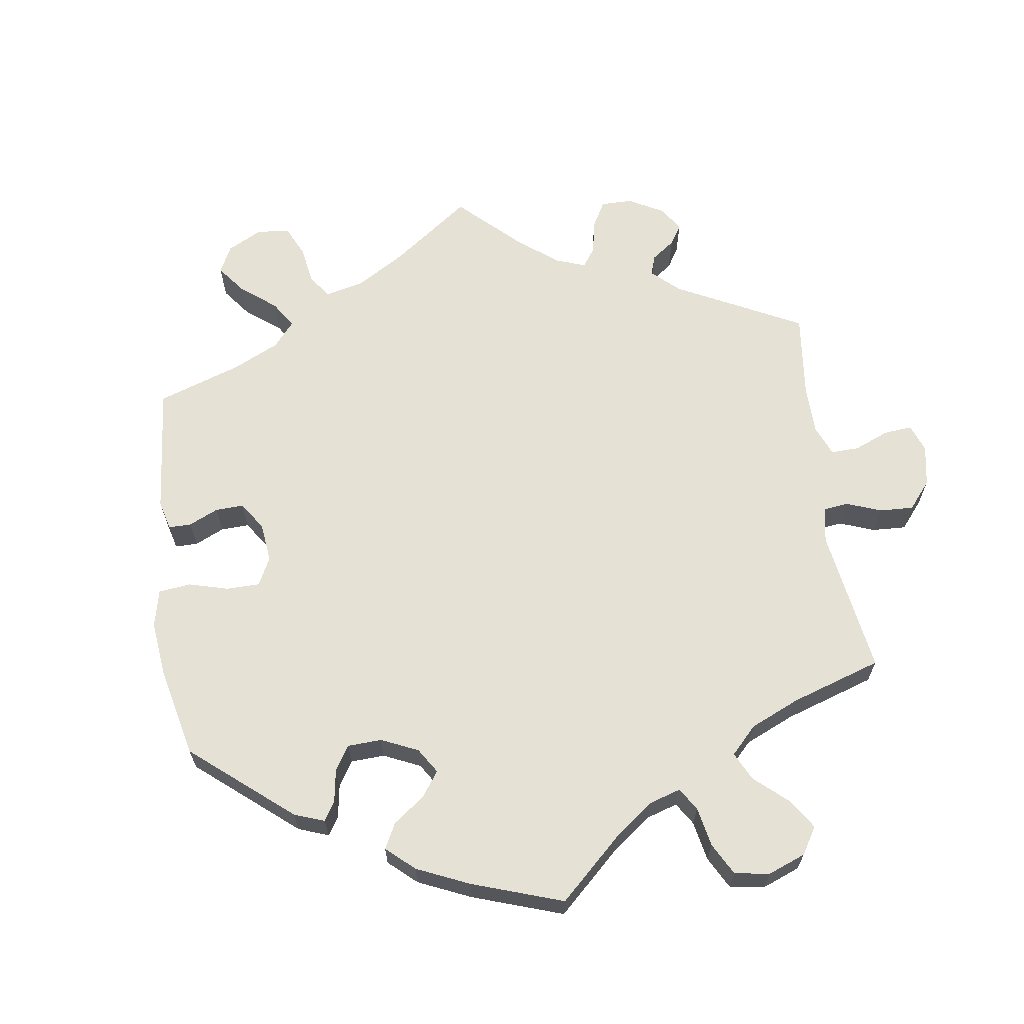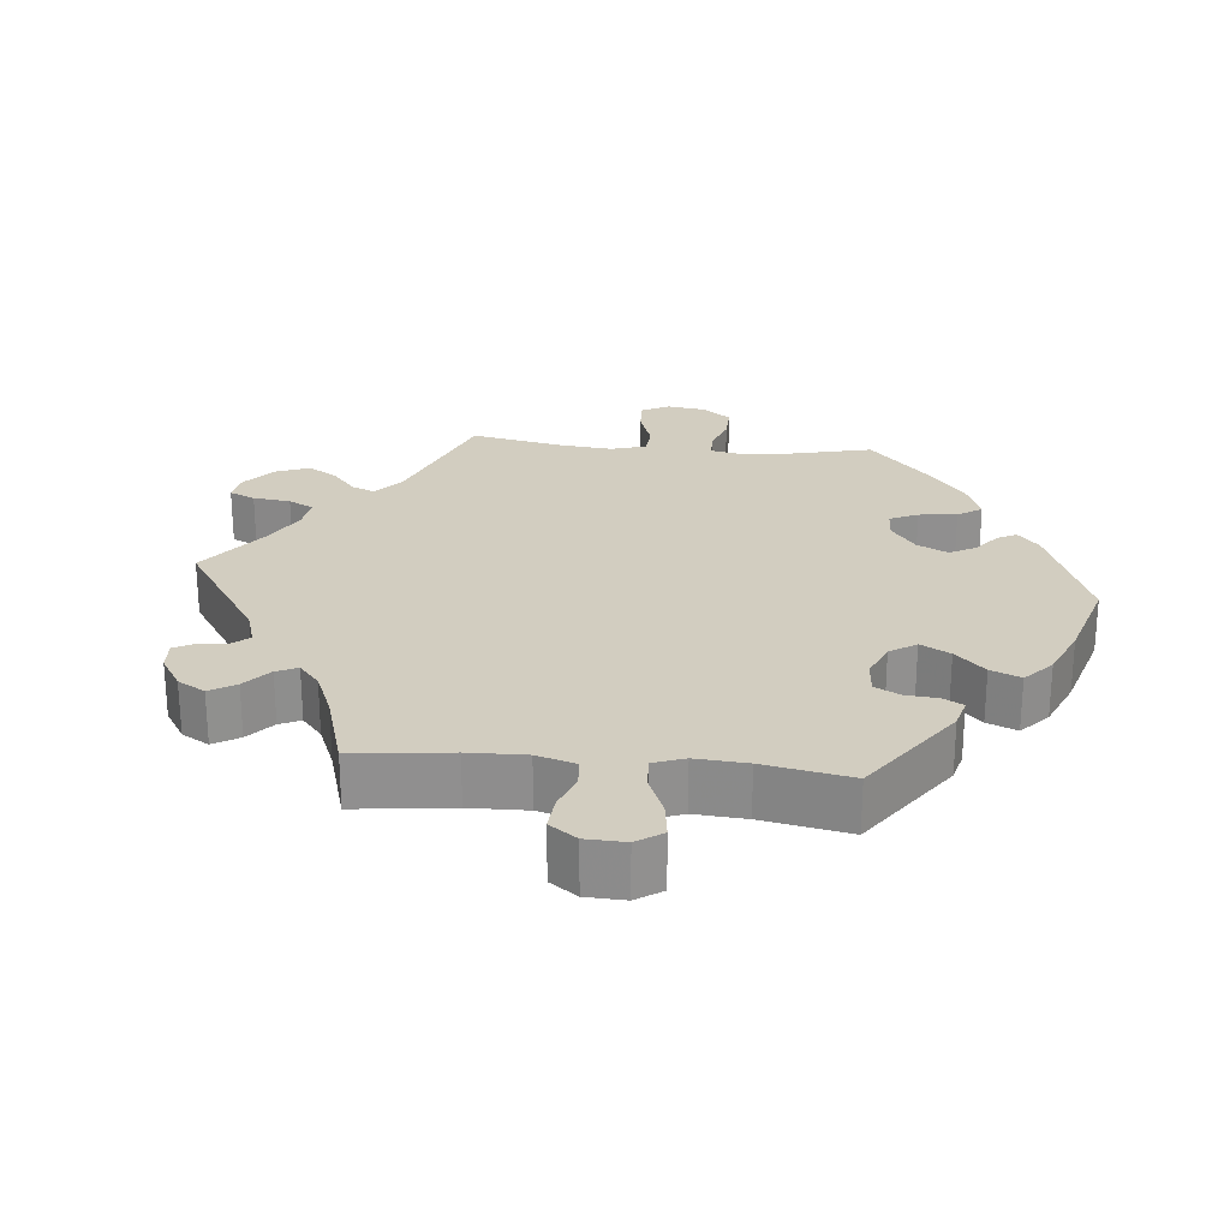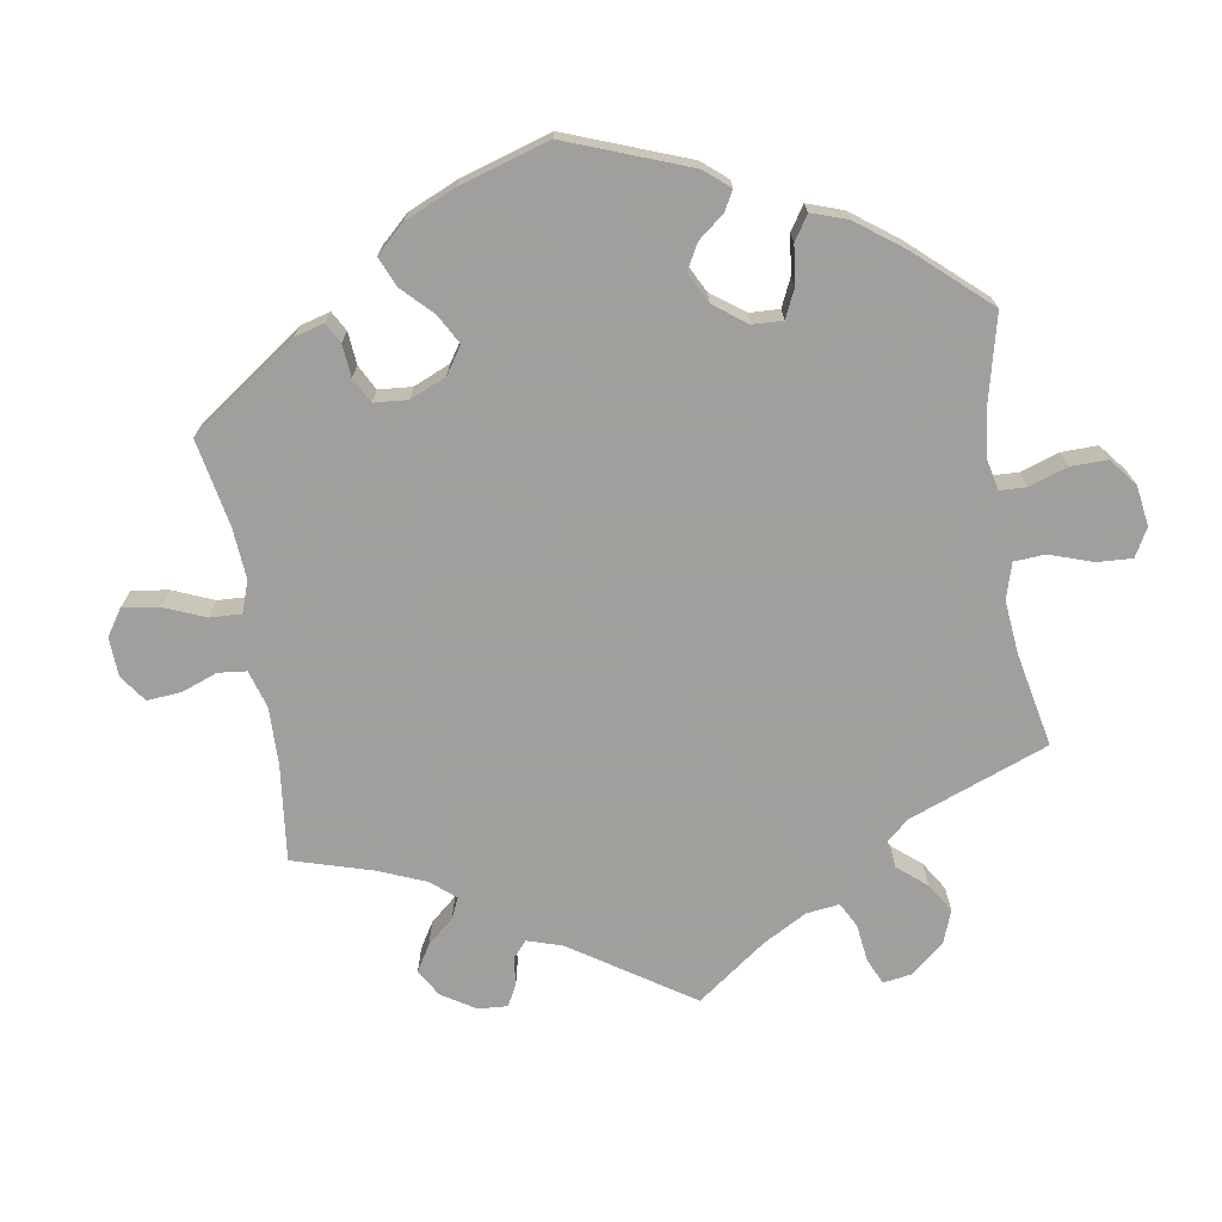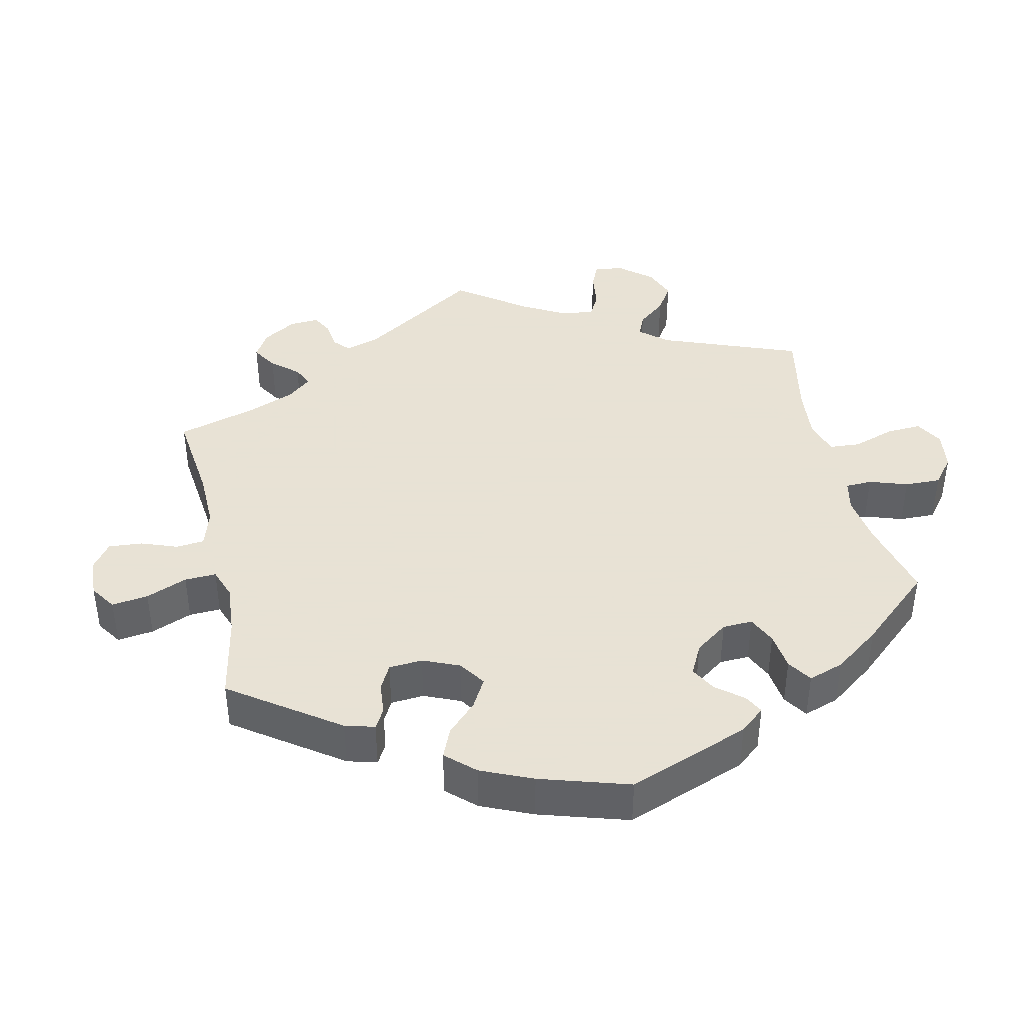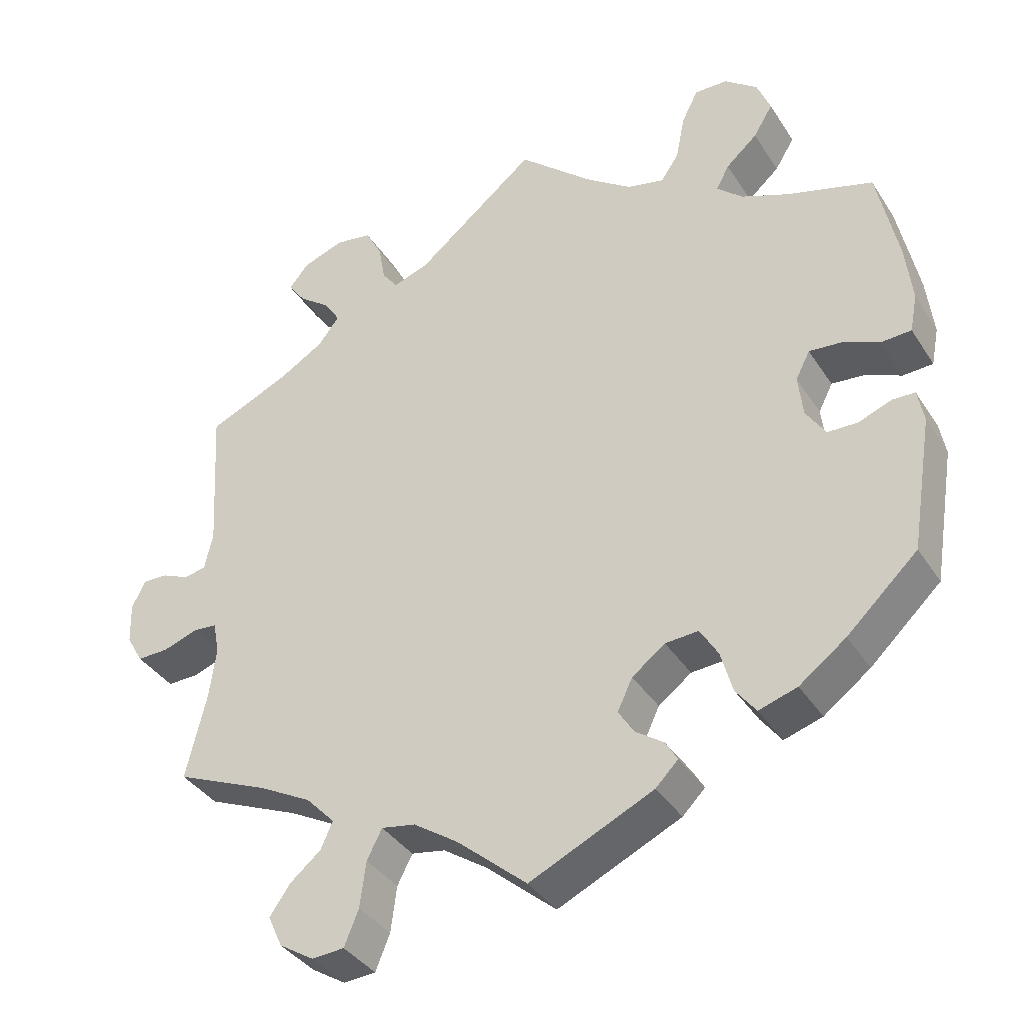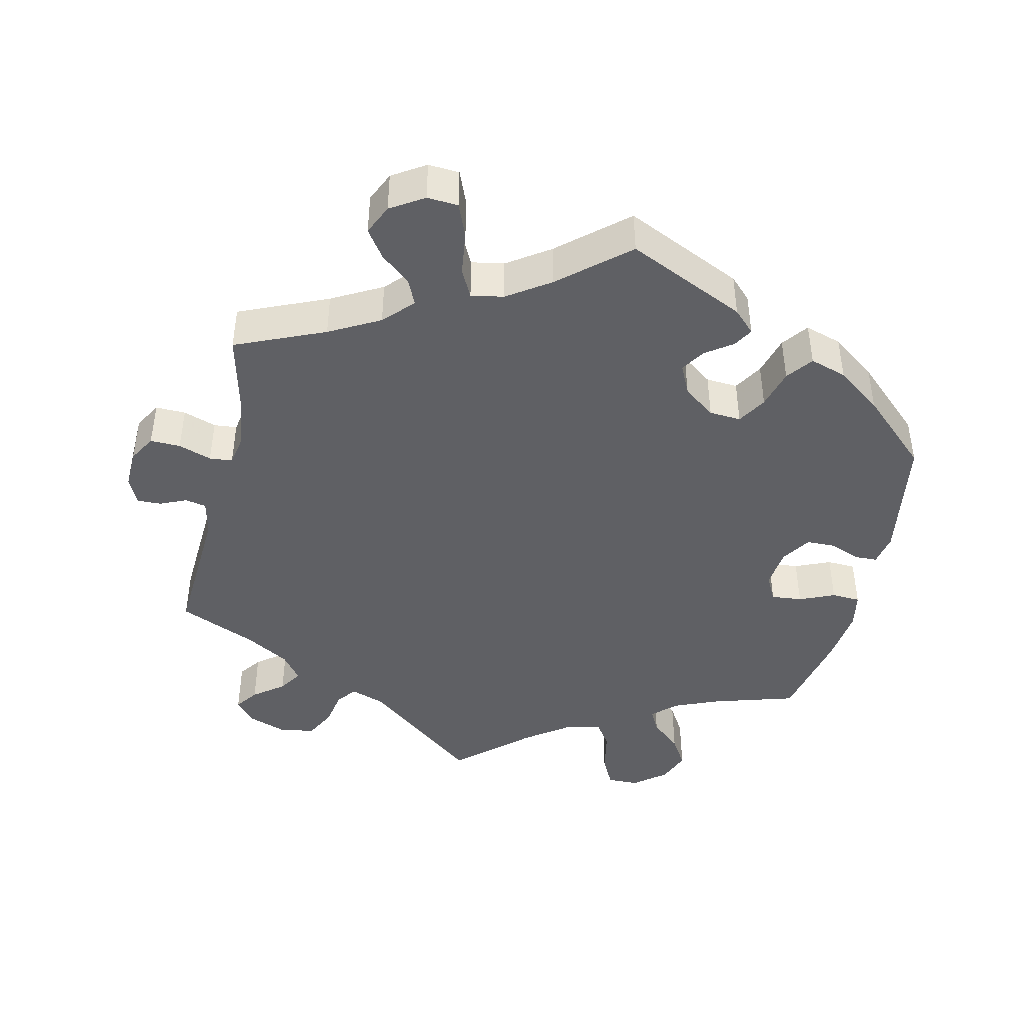
<metadata>
{"format":"obj","ext":"obj","renderer":"f3d","projection":"perspective","resolution":1024,"background":"white","views":[{"elev":64.6,"azim":-67.8,"up":"+Y"},{"elev":24.7,"azim":155.7,"up":"+Y"},{"elev":-71.5,"azim":-110.7,"up":"+Y"},{"elev":40.6,"azim":-132.4,"up":"+Y"},{"elev":-37.5,"azim":-150.9,"up":"+Z"},{"elev":-43.5,"azim":167.2,"up":"+Y"}]}
</metadata>
<code>
v 0.489 0.07 0.092
v 0.5 0.07 0.042
v 0.529 0.07 0.036
v 0.566 0.07 0.052
v 0.599 0.07 0.053
v 0.617 0.07 0.016
v 0.615 0.07 -0.039
v 0.593 0.07 -0.077
v 0.551 0.07 -0.076
v 0.505 0.07 -0.06
v 0.473 0.07 -0.063
v 0.465 0.07 -0.106
v 0.474 0.07 -0.175
v 0.501 0.07 -0.289
v 0.377 0.07 -0.342
v 0.307 0.07 -0.38
v 0.269 0.07 -0.42
v 0.285 0.07 -0.456
v 0.326 0.07 -0.49
v 0.353 0.07 -0.529
v 0.334 0.07 -0.571
v 0.288 0.07 -0.6
v 0.245 0.07 -0.597
v 0.226 0.07 -0.55
v 0.218 0.07 -0.489
v 0.198 0.07 -0.45
v 0.153 0.07 -0.458
v 0.094 0.07 -0.498
v 0.001 0.07 -0.578
v -0.163 0.07 -0.502
v -0.193 0.07 -0.472
v -0.177 0.07 -0.445
v -0.14 0.07 -0.419
v -0.119 0.07 -0.386
v -0.139 0.07 -0.344
v -0.183 0.07 -0.311
v -0.227 0.07 -0.308
v -0.251 0.07 -0.348
v -0.266 0.07 -0.403
v -0.293 0.07 -0.439
v -0.344 0.07 -0.423
v -0.406 0.07 -0.377
v -0.5 0.07 -0.289
v -0.529 0.07 -0.111
v -0.521 0.07 -0.067
v -0.491 0.07 -0.066
v -0.447 0.07 -0.083
v -0.407 0.07 -0.082
v -0.381 0.07 -0.042
v -0.375 0.07 0.014
v -0.394 0.07 0.051
v -0.437 0.07 0.047
v -0.486 0.07 0.026
v -0.526 0.07 0.028
v -0.536 0.07 0.079
v -0.527 0.07 0.158
v -0.5 0.07 0.289
v -0.386 0.07 0.323
v -0.323 0.07 0.349
v -0.289 0.07 0.38
v -0.306 0.07 0.413
v -0.348 0.07 0.45
v -0.374 0.07 0.493
v -0.356 0.07 0.539
v -0.312 0.07 0.574
v -0.268 0.07 0.575
v -0.246 0.07 0.531
v -0.234 0.07 0.47
v -0.21 0.07 0.434
v -0.16 0.07 0.446
v -0.099 0.07 0.49
v 0 0.07 0.578
v 0.16 0.07 0.448
v 0.208 0.07 0.431
v 0.229 0.07 0.459
v 0.238 0.07 0.51
v 0.26 0.07 0.552
v 0.309 0.07 0.56
v 0.364 0.07 0.54
v 0.39 0.07 0.508
v 0.367 0.07 0.476
v 0.325 0.07 0.444
v 0.304 0.07 0.411
v 0.332 0.07 0.374
v 0.392 0.07 0.338
v 0.501 0.07 0.29
v 0.489 0 0.092
v 0.5 0 0.042
v 0.529 0 0.036
v 0.566 0 0.052
v 0.599 0 0.053
v 0.617 0 0.016
v 0.615 0 -0.039
v 0.593 0 -0.077
v 0.551 0 -0.076
v 0.505 0 -0.06
v 0.473 0 -0.063
v 0.465 0 -0.106
v 0.474 0 -0.175
v 0.501 0 -0.289
v 0.377 0 -0.342
v 0.307 0 -0.38
v 0.269 0 -0.42
v 0.285 0 -0.456
v 0.326 0 -0.49
v 0.353 0 -0.529
v 0.334 0 -0.571
v 0.288 0 -0.6
v 0.245 0 -0.597
v 0.226 0 -0.55
v 0.218 0 -0.489
v 0.198 0 -0.45
v 0.153 0 -0.458
v 0.094 0 -0.498
v 0.001 0 -0.578
v -0.163 0 -0.502
v -0.193 0 -0.472
v -0.177 0 -0.445
v -0.14 0 -0.419
v -0.119 0 -0.386
v -0.139 0 -0.344
v -0.183 0 -0.311
v -0.227 0 -0.308
v -0.251 0 -0.348
v -0.266 0 -0.403
v -0.293 0 -0.439
v -0.344 0 -0.423
v -0.406 0 -0.377
v -0.5 0 -0.289
v -0.529 0 -0.111
v -0.521 0 -0.067
v -0.491 0 -0.066
v -0.447 0 -0.083
v -0.407 0 -0.082
v -0.381 0 -0.042
v -0.375 0 0.014
v -0.394 0 0.051
v -0.437 0 0.047
v -0.486 0 0.026
v -0.526 0 0.028
v -0.536 0 0.079
v -0.527 0 0.158
v -0.5 0 0.289
v -0.386 0 0.323
v -0.323 0 0.349
v -0.289 0 0.38
v -0.306 0 0.413
v -0.348 0 0.45
v -0.374 0 0.493
v -0.356 0 0.539
v -0.312 0 0.574
v -0.268 0 0.575
v -0.246 0 0.531
v -0.234 0 0.47
v -0.21 0 0.434
v -0.16 0 0.446
v -0.099 0 0.49
v 0 0 0.578
v 0.16 0 0.448
v 0.208 0 0.431
v 0.229 0 0.459
v 0.238 0 0.51
v 0.26 0 0.552
v 0.309 0 0.56
v 0.364 0 0.54
v 0.39 0 0.508
v 0.367 0 0.476
v 0.325 0 0.444
v 0.304 0 0.411
v 0.332 0 0.374
v 0.392 0 0.338
v 0.501 0 0.29
f 85 86 1
f 84 85 1 2
f 83 84 2
f 79 80 81 82
f 79 82 83
f 78 79 83
f 75 76 77 78
f 74 75 78 83
f 71 72 73
f 70 71 73 74
f 69 70 74 83
f 65 66 67 68
f 65 68 69
f 64 65 69
f 61 62 63 64
f 60 61 64 69
f 59 60 69 83
f 55 56 57 58
f 52 53 54 55
f 51 52 55 58
f 50 51 58 59
f 44 45 46 47
f 44 47 48
f 43 44 48
f 42 43 48 49
f 38 39 40 41
f 37 38 41 42
f 30 31 32 33
f 28 29 30 33
f 27 28 33 34
f 26 27 34 35
f 22 23 24 25
f 22 25 26
f 21 22 26
f 18 19 20 21
f 17 18 21 26
f 16 17 26 35
f 13 14 15
f 12 13 15 16
f 11 12 16 35
f 7 8 9 10
f 7 10 11
f 6 7 11
f 3 4 5 6
f 2 3 6 11
f 37 42 49 50
f 36 37 50 59
f 35 36 59 83
f 2 11 35 83
f 87 172 171
f 88 87 171 170
f 88 170 169
f 168 167 166 165
f 169 168 165
f 169 165 164
f 164 163 162 161
f 169 164 161 160
f 159 158 157
f 160 159 157 156
f 169 160 156 155
f 154 153 152 151
f 155 154 151
f 155 151 150
f 150 149 148 147
f 155 150 147 146
f 169 155 146 145
f 144 143 142 141
f 141 140 139 138
f 144 141 138 137
f 145 144 137 136
f 133 132 131 130
f 134 133 130
f 134 130 129
f 135 134 129 128
f 127 126 125 124
f 128 127 124 123
f 119 118 117 116
f 119 116 115 114
f 120 119 114 113
f 121 120 113 112
f 111 110 109 108
f 112 111 108
f 112 108 107
f 107 106 105 104
f 112 107 104 103
f 121 112 103 102
f 101 100 99
f 102 101 99 98
f 121 102 98 97
f 96 95 94 93
f 97 96 93
f 97 93 92
f 92 91 90 89
f 97 92 89 88
f 136 135 128 123
f 145 136 123 122
f 169 145 122 121
f 169 121 97 88
f 1 87 88 2
f 2 88 89 3
f 3 89 90 4
f 4 90 91 5
f 5 91 92 6
f 6 92 93 7
f 7 93 94 8
f 8 94 95 9
f 9 95 96 10
f 10 96 97 11
f 11 97 98 12
f 12 98 99 13
f 13 99 100 14
f 14 100 101 15
f 15 101 102 16
f 16 102 103 17
f 17 103 104 18
f 18 104 105 19
f 19 105 106 20
f 20 106 107 21
f 21 107 108 22
f 22 108 109 23
f 23 109 110 24
f 24 110 111 25
f 25 111 112 26
f 26 112 113 27
f 27 113 114 28
f 28 114 115 29
f 29 115 116 30
f 30 116 117 31
f 31 117 118 32
f 32 118 119 33
f 33 119 120 34
f 34 120 121 35
f 35 121 122 36
f 36 122 123 37
f 37 123 124 38
f 38 124 125 39
f 39 125 126 40
f 40 126 127 41
f 41 127 128 42
f 42 128 129 43
f 43 129 130 44
f 44 130 131 45
f 45 131 132 46
f 46 132 133 47
f 47 133 134 48
f 48 134 135 49
f 49 135 136 50
f 50 136 137 51
f 51 137 138 52
f 52 138 139 53
f 53 139 140 54
f 54 140 141 55
f 55 141 142 56
f 56 142 143 57
f 57 143 144 58
f 58 144 145 59
f 59 145 146 60
f 60 146 147 61
f 61 147 148 62
f 62 148 149 63
f 63 149 150 64
f 64 150 151 65
f 65 151 152 66
f 66 152 153 67
f 67 153 154 68
f 68 154 155 69
f 69 155 156 70
f 70 156 157 71
f 71 157 158 72
f 72 158 159 73
f 73 159 160 74
f 74 160 161 75
f 75 161 162 76
f 76 162 163 77
f 77 163 164 78
f 78 164 165 79
f 79 165 166 80
f 80 166 167 81
f 81 167 168 82
f 82 168 169 83
f 83 169 170 84
f 84 170 171 85
f 85 171 172 86
f 86 172 87 1

</code>
